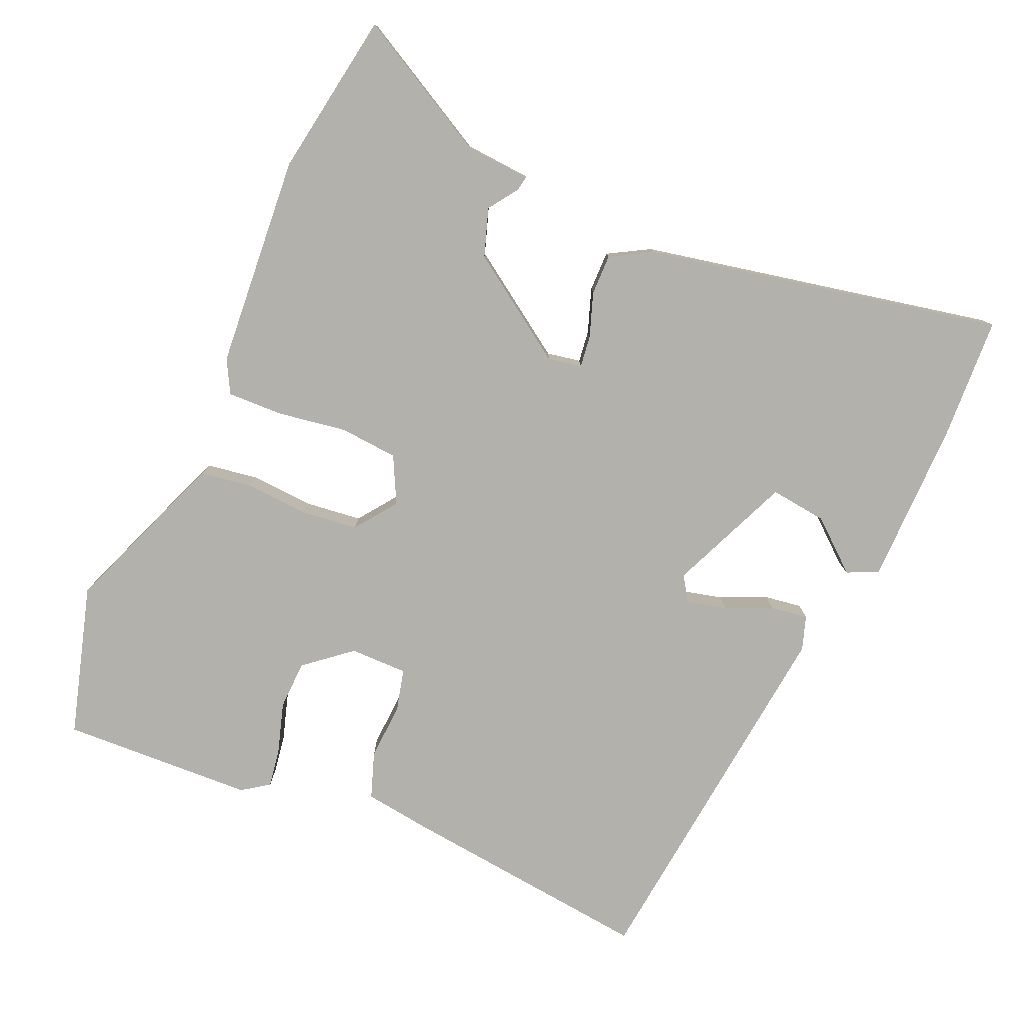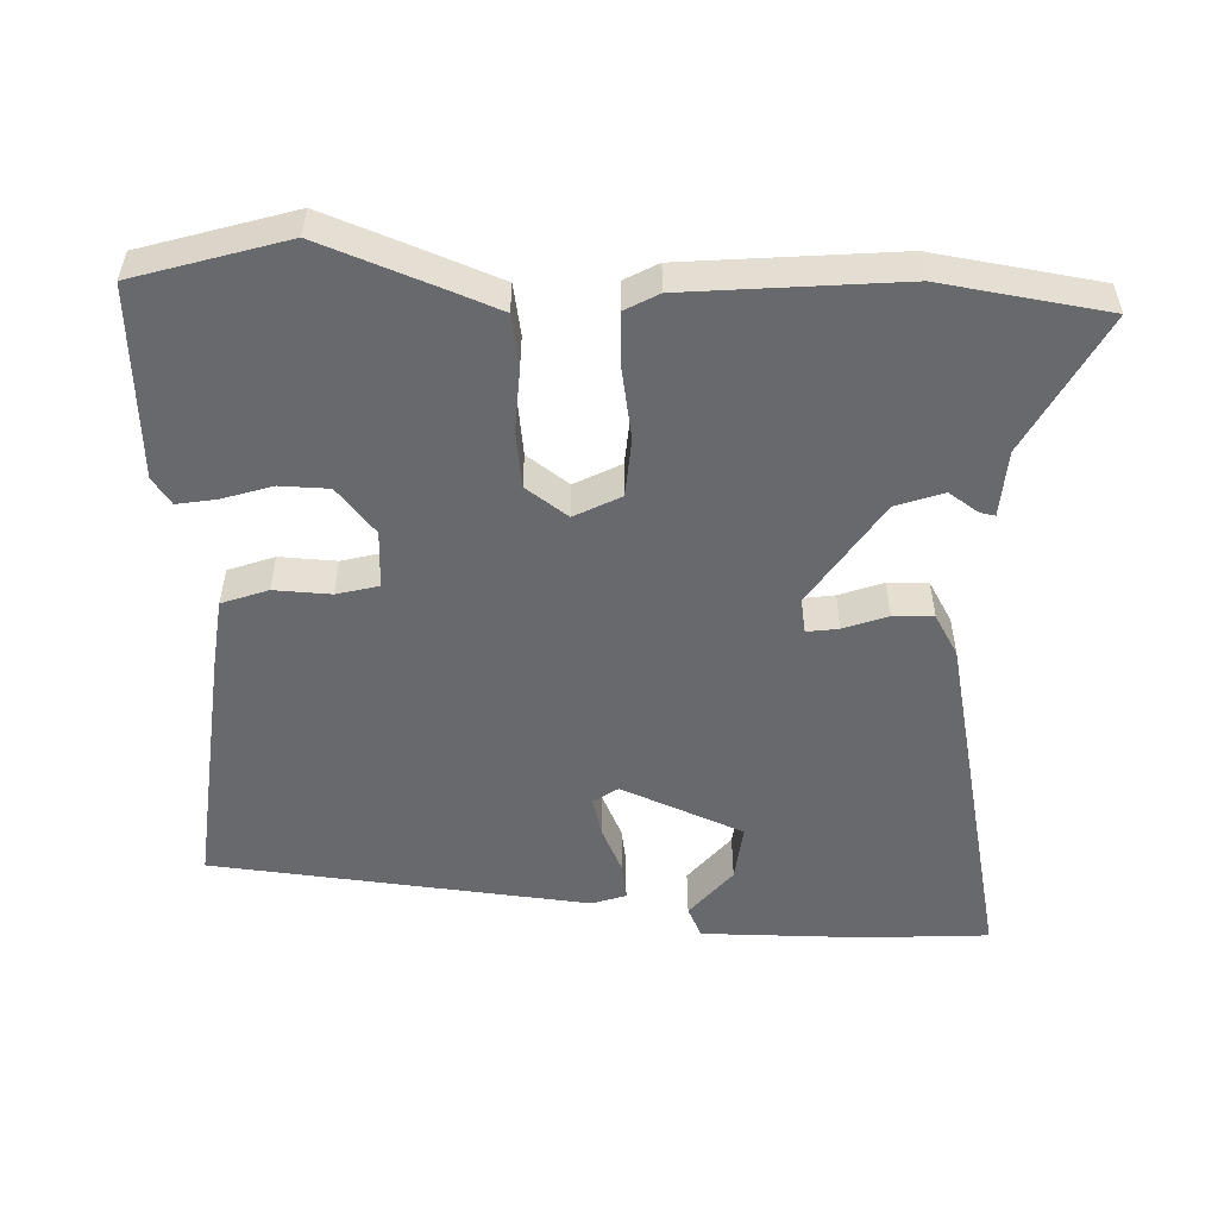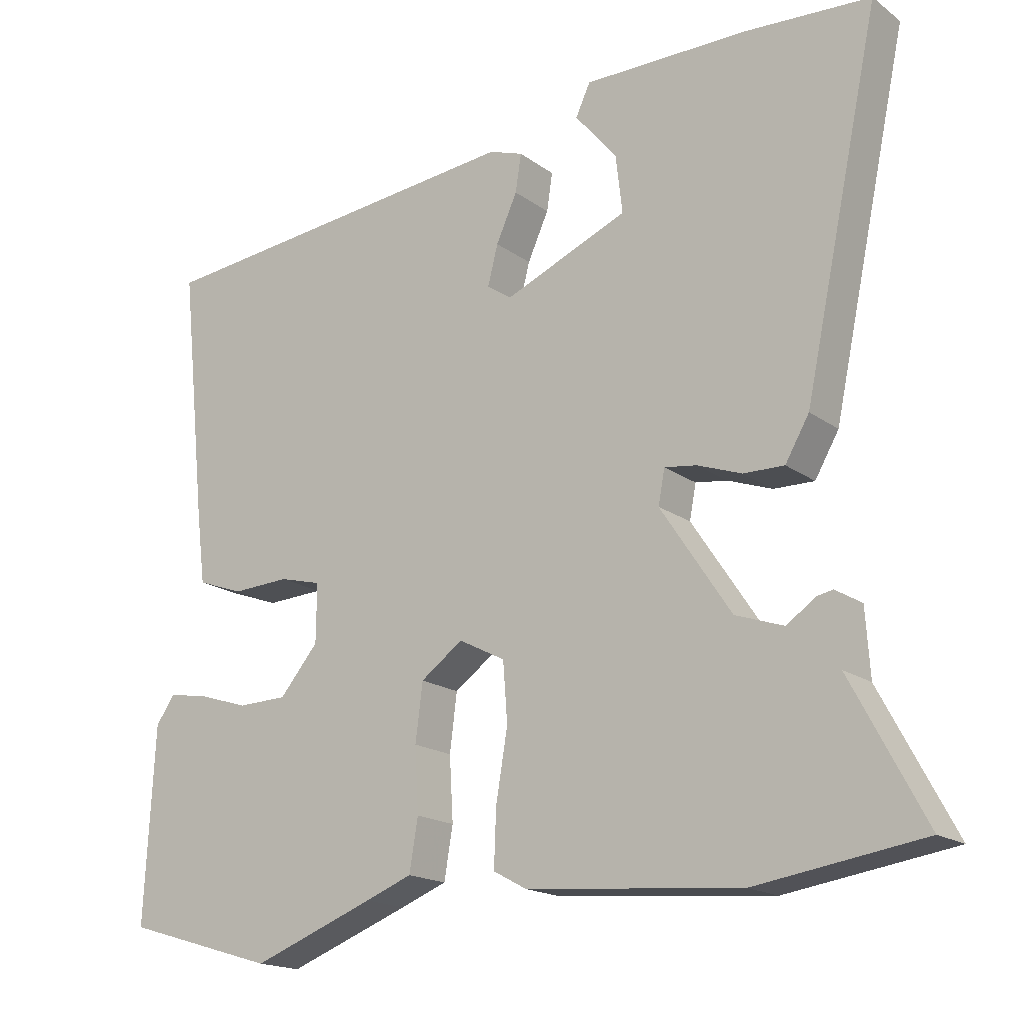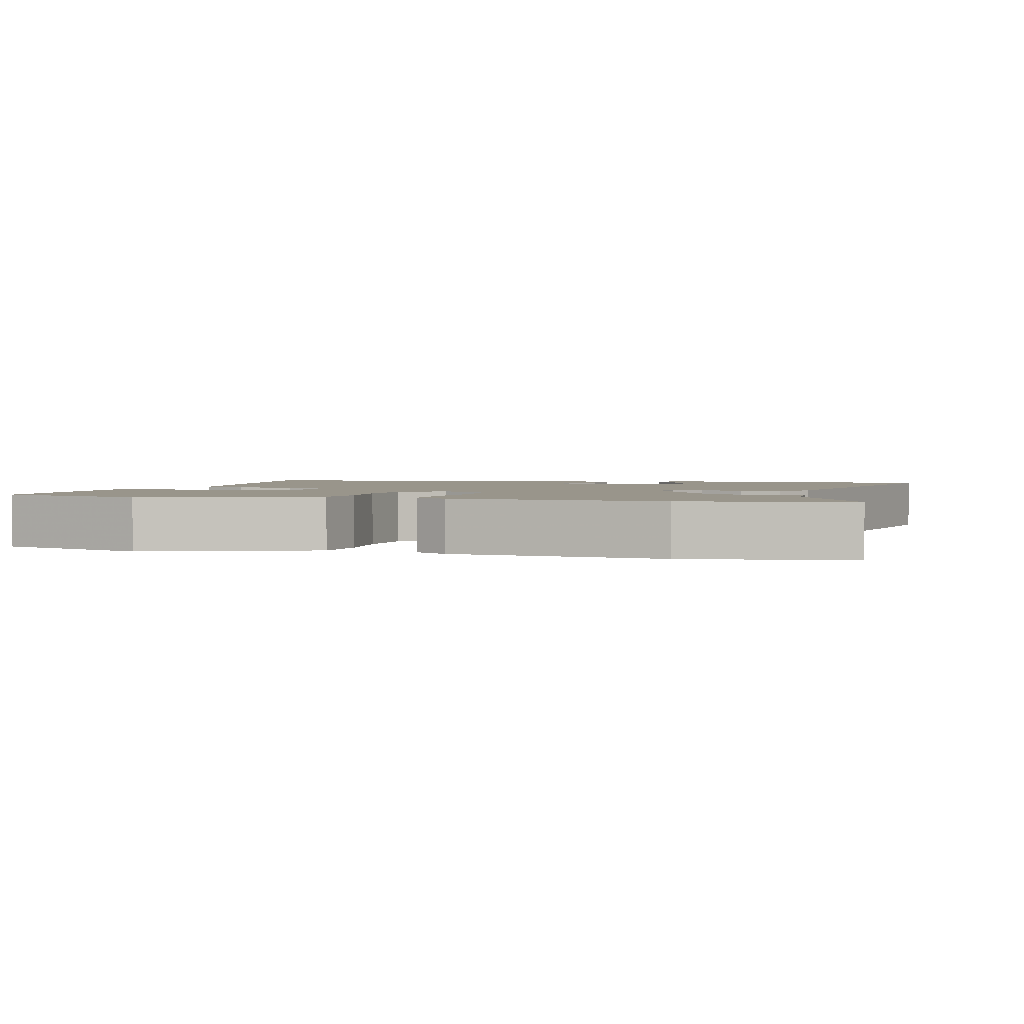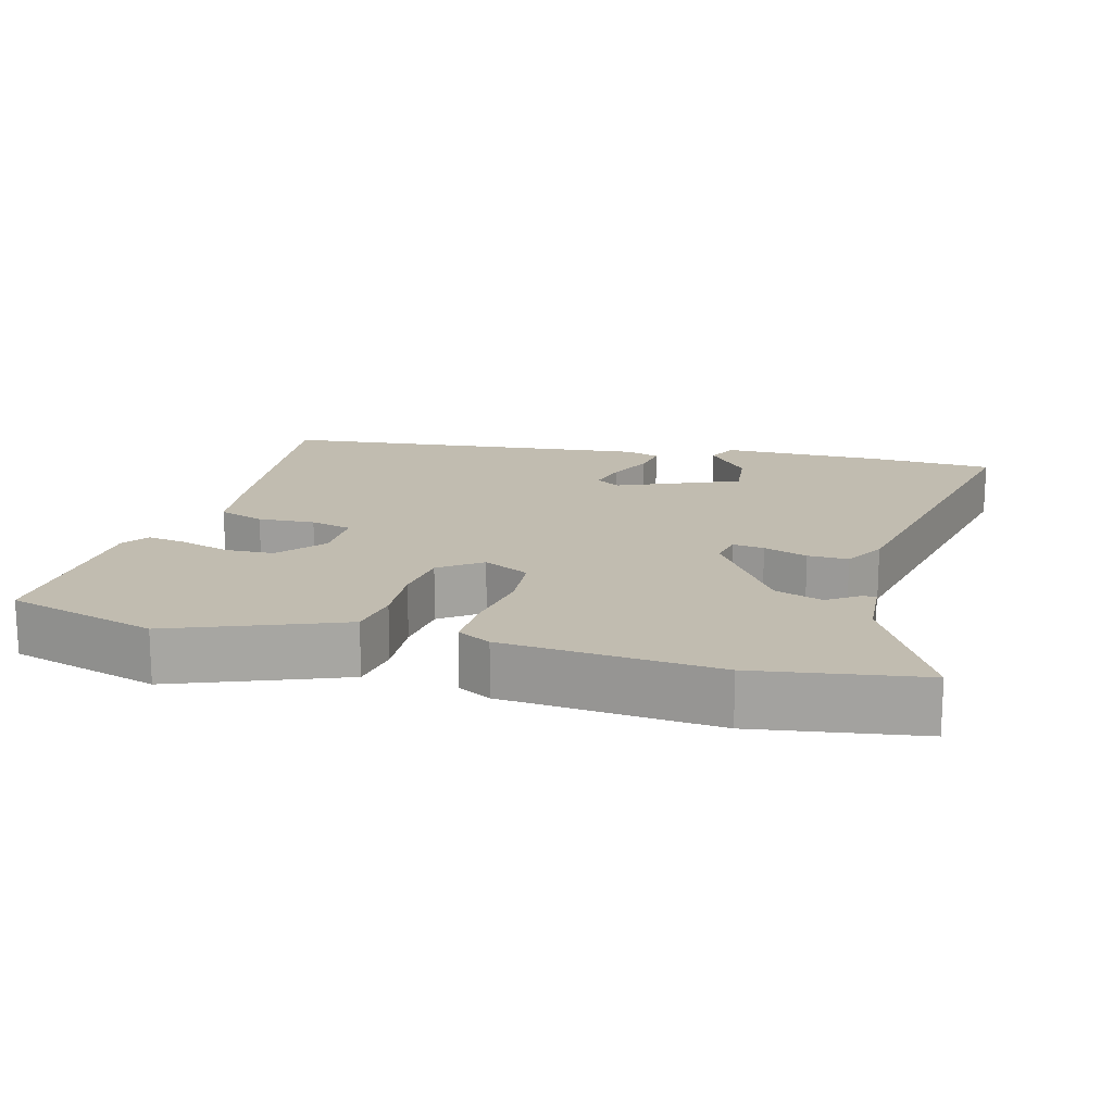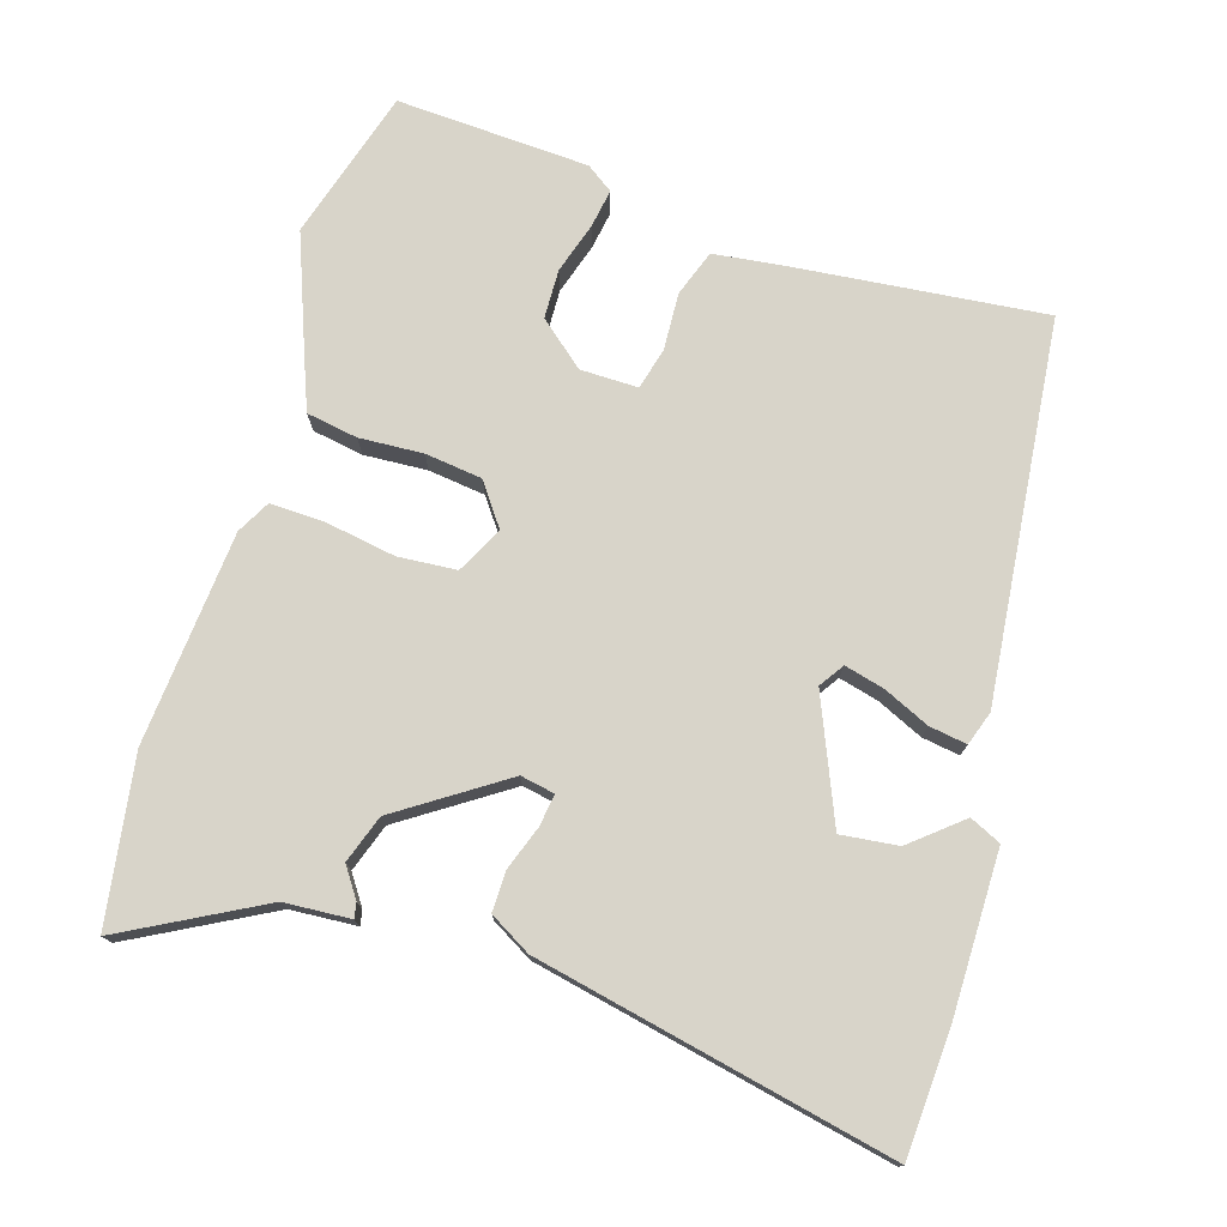
<metadata>
{"format":"obj","ext":"obj","renderer":"f3d","projection":"perspective","resolution":1024,"background":"white","views":[{"elev":-79.1,"azim":-114.0,"up":"+Y"},{"elev":-52.8,"azim":178.1,"up":"+Y"},{"elev":-17.5,"azim":-144.4,"up":"+Z"},{"elev":2.2,"azim":-164.4,"up":"+Y"},{"elev":16.4,"azim":-165.2,"up":"+Y"},{"elev":75.7,"azim":-72.9,"up":"+Y"}]}
</metadata>
<code>
v -0.373 0.07 -0.519
v -0.602 0.07 -0.484
v -0.5 0.07 -0.293
v -0.494 0.07 -0.201
v -0.473 0.07 -0.205
v -0.432 0.07 -0.233
v -0.366 0.07 -0.21
v -0.269 0.07 -0.064
v -0.278 0.07 -0.017
v -0.322 0.07 -0.023
v -0.383 0.07 -0.045
v -0.439 0.07 -0.046
v -0.472 0.07 0.011
v -0.577 0.07 0.505
v -0.405 0.07 0.515
v -0.178 0.07 0.515
v -0.158 0.07 0.472
v -0.216 0.07 0.402
v -0.225 0.07 0.323
v -0.055 0.07 0.252
v -0.021 0.07 0.275
v -0.035 0.07 0.33
v -0.064 0.07 0.394
v -0.072 0.07 0.446
v -0.025 0.07 0.462
v 0.499 0.07 0.408
v 0.463 0.07 0.059
v 0.451 0.07 -0.037
v 0.387 0.07 -0.06
v 0.308 0.07 -0.056
v 0.25 0.07 -0.071
v 0.251 0.07 -0.151
v 0.304 0.07 -0.214
v 0.372 0.07 -0.216
v 0.442 0.07 -0.194
v 0.496 0.07 -0.185
v 0.522 0.07 -0.222
v 0.536 0.07 -0.489
v 0.327 0.07 -0.551
v 0.158 0.07 -0.487
v 0.094 0.07 -0.462
v 0.082 0.07 -0.391
v 0.087 0.07 -0.303
v 0.077 0.07 -0.224
v 0.019 0.07 -0.182
v -0.045 0.07 -0.215
v -0.051 0.07 -0.296
v -0.035 0.07 -0.392
v -0.032 0.07 -0.469
v -0.078 0.07 -0.494
v -0.373 0 -0.519
v -0.602 0 -0.484
v -0.5 0 -0.293
v -0.494 0 -0.201
v -0.473 0 -0.205
v -0.432 0 -0.233
v -0.366 0 -0.21
v -0.269 0 -0.064
v -0.278 0 -0.017
v -0.322 0 -0.023
v -0.383 0 -0.045
v -0.439 0 -0.046
v -0.472 0 0.011
v -0.577 0 0.505
v -0.405 0 0.515
v -0.178 0 0.515
v -0.158 0 0.472
v -0.216 0 0.402
v -0.225 0 0.323
v -0.055 0 0.252
v -0.021 0 0.275
v -0.035 0 0.33
v -0.064 0 0.394
v -0.072 0 0.446
v -0.025 0 0.462
v 0.499 0 0.408
v 0.463 0 0.059
v 0.451 0 -0.037
v 0.387 0 -0.06
v 0.308 0 -0.056
v 0.25 0 -0.071
v 0.251 0 -0.151
v 0.304 0 -0.214
v 0.372 0 -0.216
v 0.442 0 -0.194
v 0.496 0 -0.185
v 0.522 0 -0.222
v 0.536 0 -0.489
v 0.327 0 -0.551
v 0.158 0 -0.487
v 0.094 0 -0.462
v 0.082 0 -0.391
v 0.087 0 -0.303
v 0.077 0 -0.224
v 0.019 0 -0.182
v -0.045 0 -0.215
v -0.051 0 -0.296
v -0.035 0 -0.392
v -0.032 0 -0.469
v -0.078 0 -0.494
f 1 2 3
f 50 1 3
f 49 50 3
f 48 49 3
f 47 48 3
f 46 47 3
f 45 46 3
f 41 42 43
f 40 41 43
f 39 40 43
f 38 39 43
f 37 38 43
f 36 37 43
f 34 35 36
f 34 36 43
f 33 34 43 44
f 28 29 30
f 27 28 30
f 26 27 30
f 25 26 30
f 24 25 30
f 23 24 30
f 22 23 30
f 21 22 30 31
f 20 21 31 32
f 16 17 18
f 15 16 18
f 14 15 18
f 14 18 19
f 13 14 19
f 12 13 19
f 11 12 19
f 10 11 19
f 9 10 19 20
f 3 4 5 6
f 45 3 6 7
f 32 33 44 45
f 20 32 45
f 9 20 45
f 8 9 45
f 7 8 45
f 53 52 51
f 53 51 100
f 53 100 99
f 53 99 98
f 53 98 97
f 53 97 96
f 53 96 95
f 93 92 91
f 93 91 90
f 93 90 89
f 93 89 88
f 93 88 87
f 93 87 86
f 86 85 84
f 93 86 84
f 94 93 84 83
f 80 79 78
f 80 78 77
f 80 77 76
f 80 76 75
f 80 75 74
f 80 74 73
f 80 73 72
f 81 80 72 71
f 82 81 71 70
f 68 67 66
f 68 66 65
f 68 65 64
f 69 68 64
f 69 64 63
f 69 63 62
f 69 62 61
f 69 61 60
f 70 69 60 59
f 56 55 54 53
f 57 56 53 95
f 95 94 83 82
f 95 82 70
f 95 70 59
f 95 59 58
f 95 58 57
f 1 51 52 2
f 2 52 53 3
f 3 53 54 4
f 4 54 55 5
f 5 55 56 6
f 6 56 57 7
f 7 57 58 8
f 8 58 59 9
f 9 59 60 10
f 10 60 61 11
f 11 61 62 12
f 12 62 63 13
f 13 63 64 14
f 14 64 65 15
f 15 65 66 16
f 16 66 67 17
f 17 67 68 18
f 18 68 69 19
f 19 69 70 20
f 20 70 71 21
f 21 71 72 22
f 22 72 73 23
f 23 73 74 24
f 24 74 75 25
f 25 75 76 26
f 26 76 77 27
f 27 77 78 28
f 28 78 79 29
f 29 79 80 30
f 30 80 81 31
f 31 81 82 32
f 32 82 83 33
f 33 83 84 34
f 34 84 85 35
f 35 85 86 36
f 36 86 87 37
f 37 87 88 38
f 38 88 89 39
f 39 89 90 40
f 40 90 91 41
f 41 91 92 42
f 42 92 93 43
f 43 93 94 44
f 44 94 95 45
f 45 95 96 46
f 46 96 97 47
f 47 97 98 48
f 48 98 99 49
f 49 99 100 50
f 50 100 51 1

</code>
